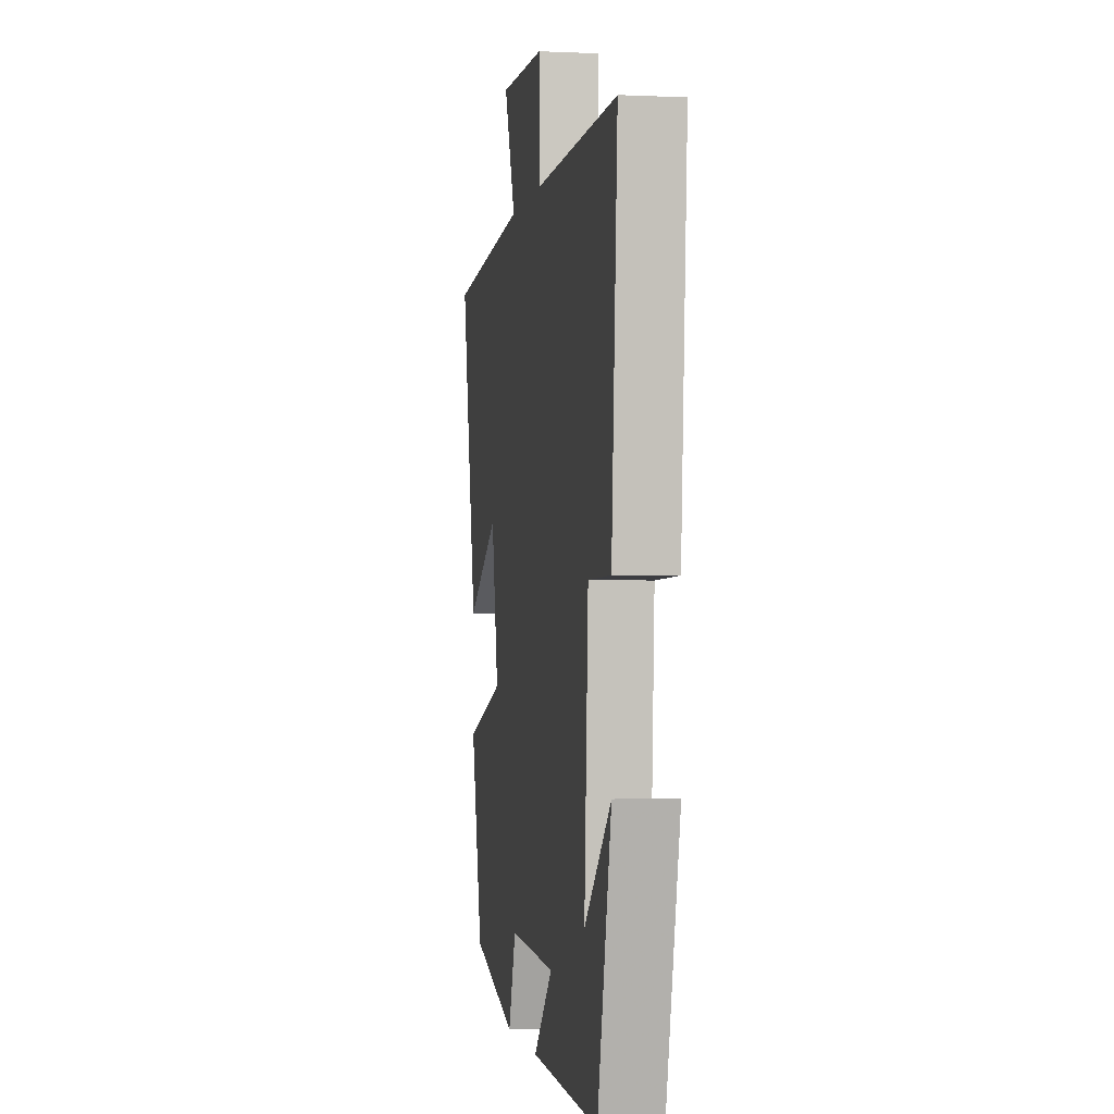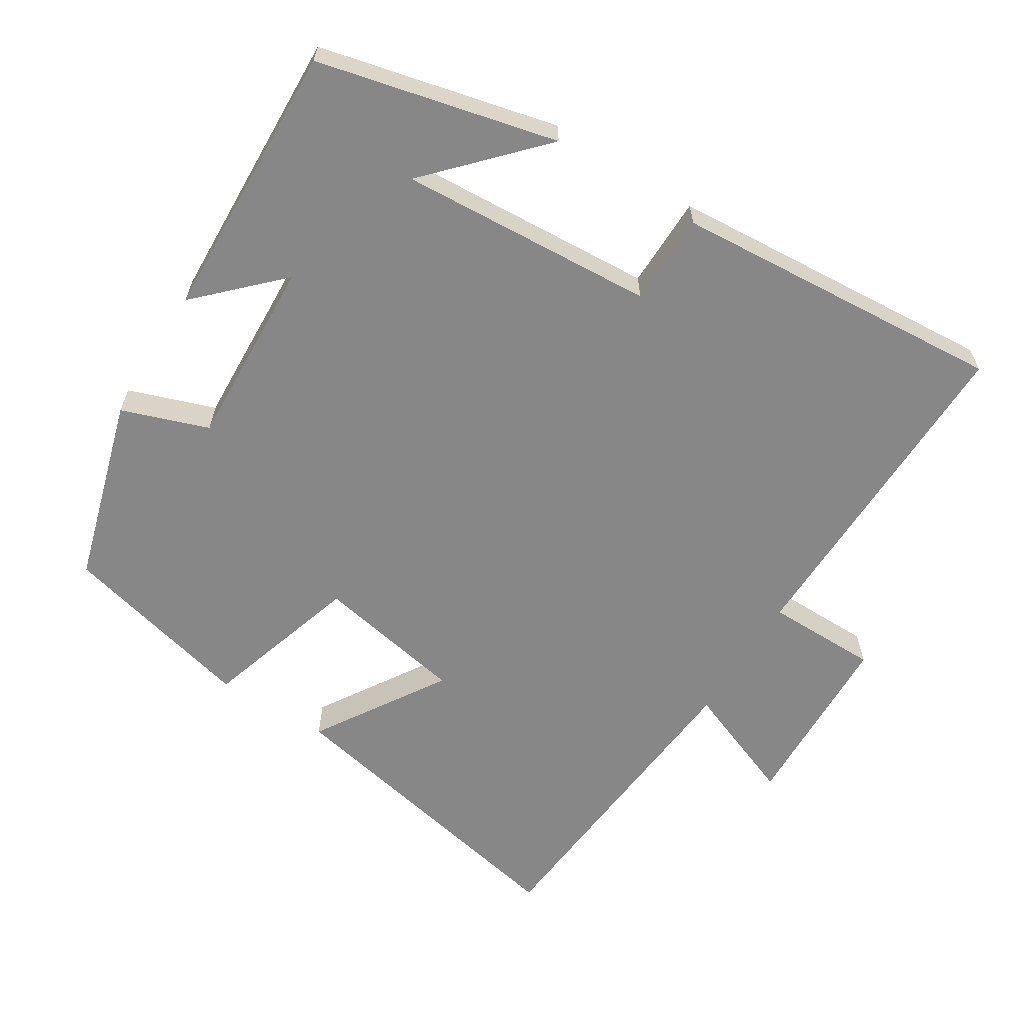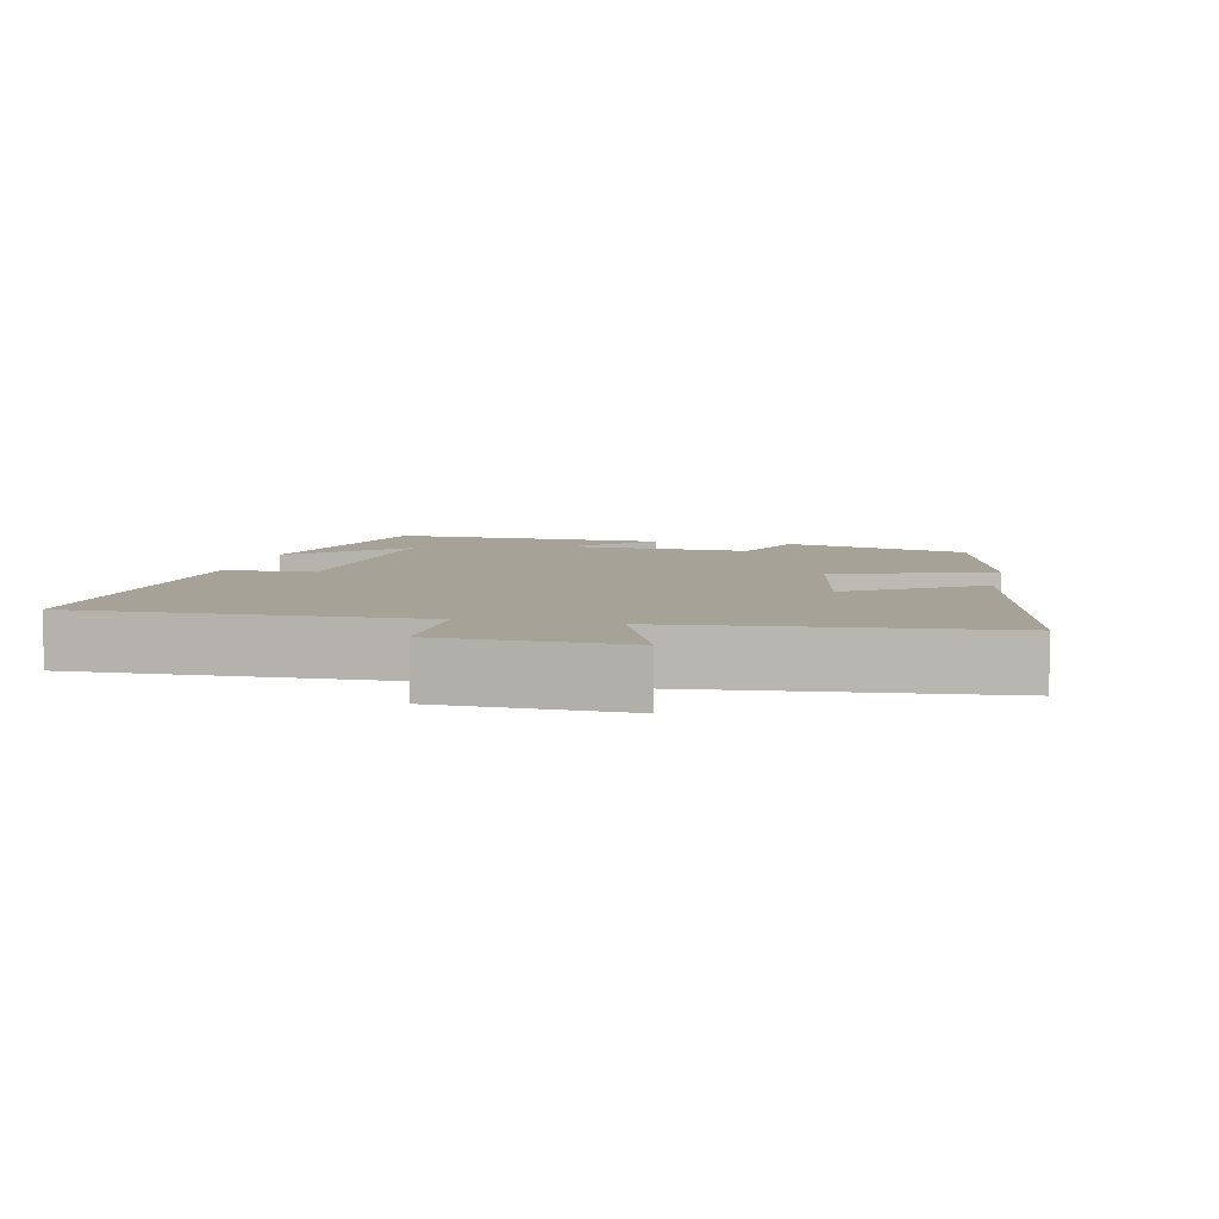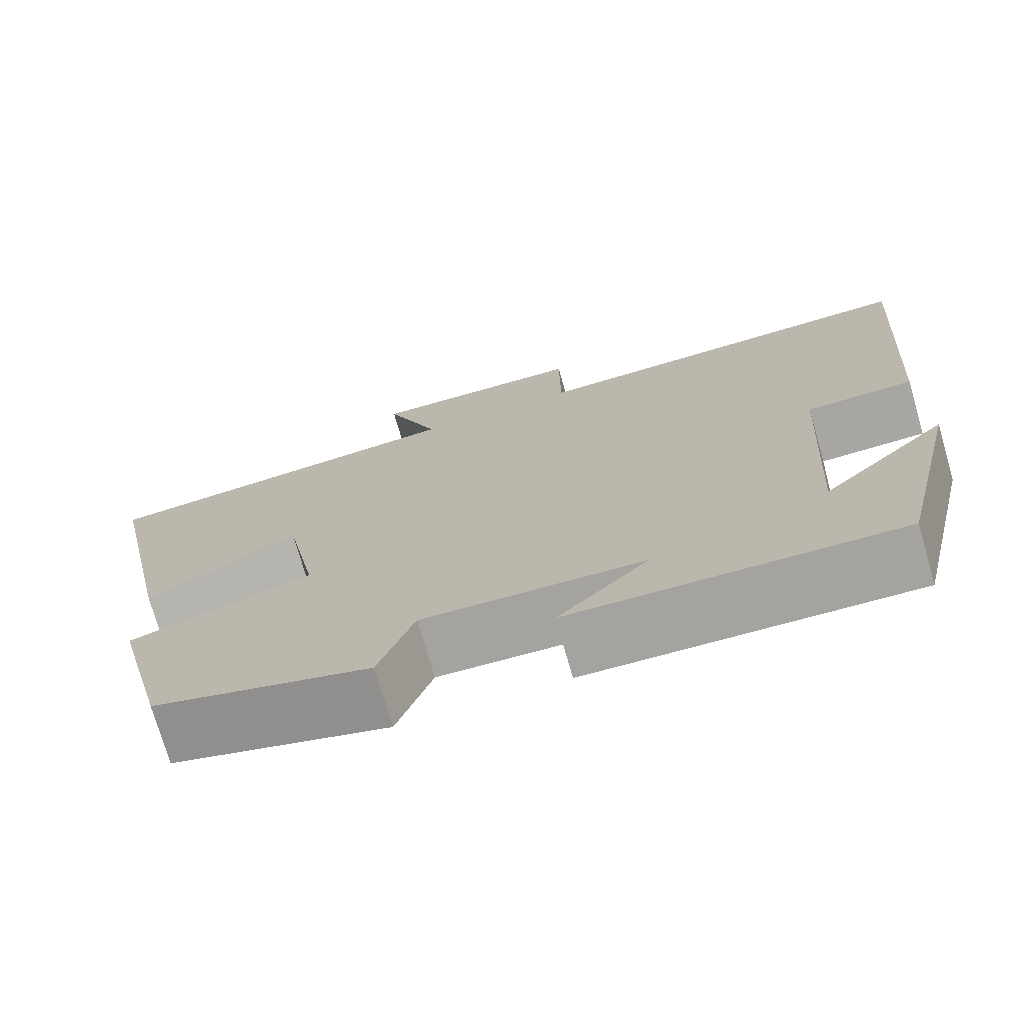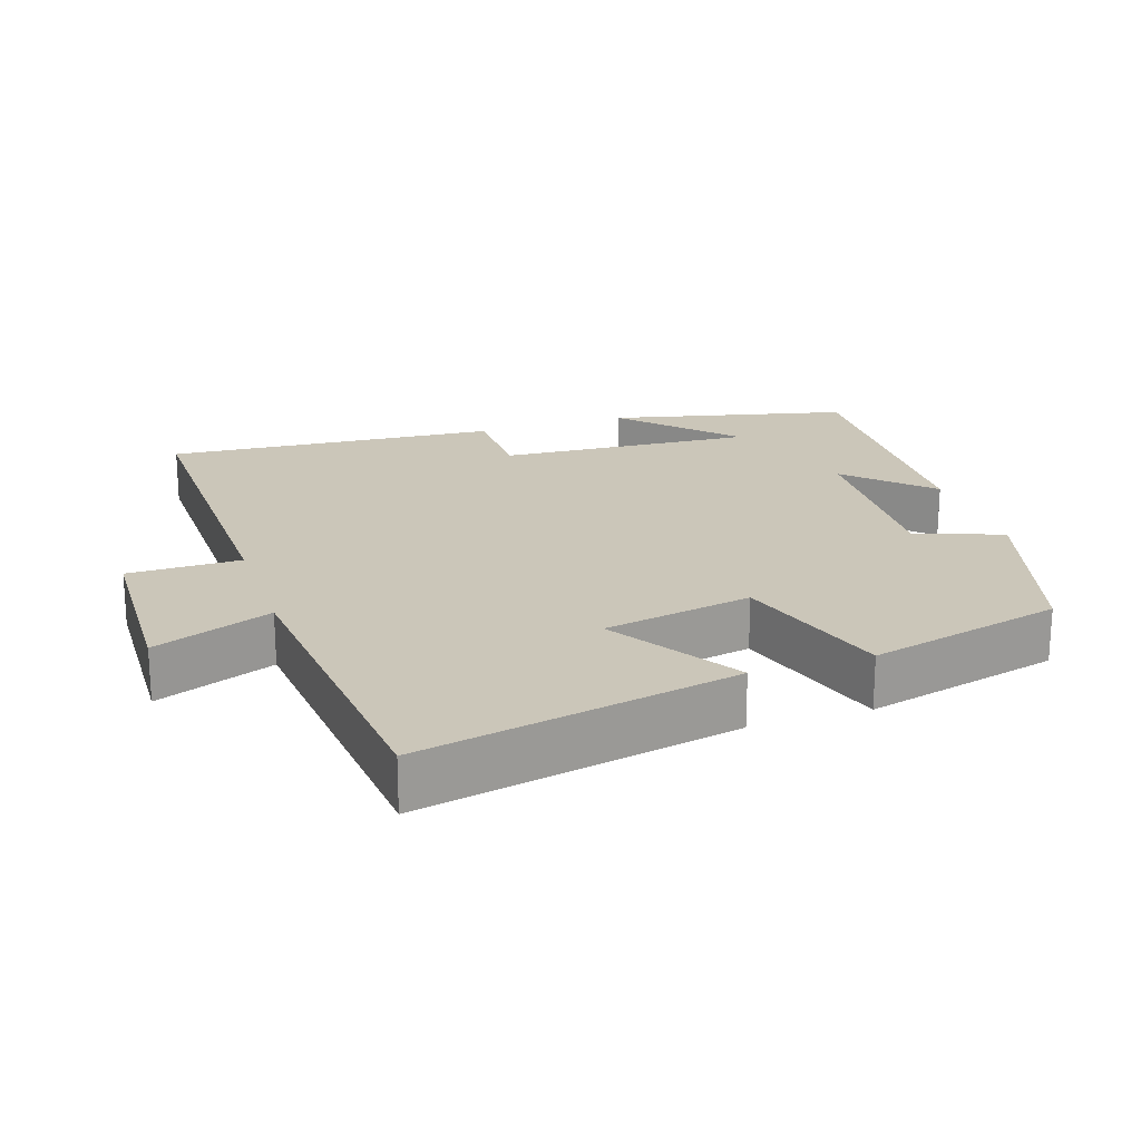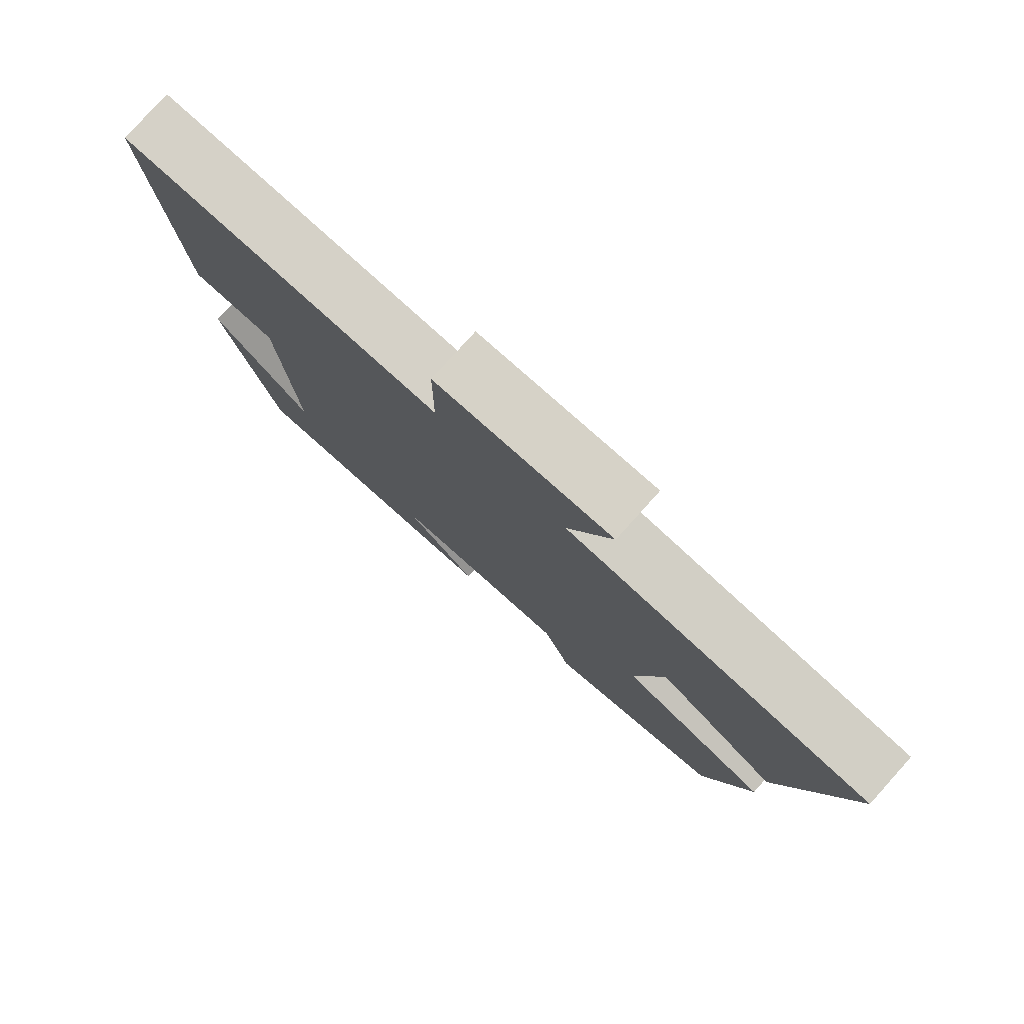
<metadata>
{"format":"obj","ext":"obj","renderer":"f3d","projection":"perspective","resolution":1024,"background":"white","views":[{"elev":-1.8,"azim":-99.6,"up":"+Z"},{"elev":-62.6,"azim":-121.9,"up":"+Y"},{"elev":6.6,"azim":12.5,"up":"+Y"},{"elev":-73.9,"azim":-163.9,"up":"+Z"},{"elev":20.8,"azim":71.7,"up":"+Y"},{"elev":79.0,"azim":42.0,"up":"+Z"}]}
</metadata>
<code>
v -0.421 0.07 -0.515
v -0.5 0.07 -0.179
v -0.349 0.07 -0.321
v -0.371 0.07 0.039
v -0.5 0.07 0.041
v -0.534 0.07 0.51
v -0.056 0.07 0.5
v -0.055 0.07 0.658
v 0.205 0.07 0.666
v 0.14 0.07 0.5
v 0.591 0.07 0.458
v 0.5 0.07 0.014
v 0.318 0.07 0.129
v 0.278 0.07 -0.081
v 0.5 0.07 -0.15
v 0.432 0.07 -0.424
v 0.171 0.07 -0.5
v 0.128 0.07 -0.378
v -0.138 0.07 -0.39
v -0.029 0.07 -0.5
v -0.421 0 -0.515
v -0.5 0 -0.179
v -0.349 0 -0.321
v -0.371 0 0.039
v -0.5 0 0.041
v -0.534 0 0.51
v -0.056 0 0.5
v -0.055 0 0.658
v 0.205 0 0.666
v 0.14 0 0.5
v 0.591 0 0.458
v 0.5 0 0.014
v 0.318 0 0.129
v 0.278 0 -0.081
v 0.5 0 -0.15
v 0.432 0 -0.424
v 0.171 0 -0.5
v 0.128 0 -0.378
v -0.138 0 -0.39
v -0.029 0 -0.5
f 19 20 1
f 15 16 17 18
f 14 15 18 19
f 13 14 19 1
f 10 11 12 13
f 7 8 9 10
f 7 10 13
f 4 5 6 7
f 3 4 7 13
f 1 2 3
f 1 3 13
f 21 40 39
f 38 37 36 35
f 39 38 35 34
f 21 39 34 33
f 33 32 31 30
f 30 29 28 27
f 33 30 27
f 27 26 25 24
f 33 27 24 23
f 23 22 21
f 33 23 21
f 1 21 22 2
f 2 22 23 3
f 3 23 24 4
f 4 24 25 5
f 5 25 26 6
f 6 26 27 7
f 7 27 28 8
f 8 28 29 9
f 9 29 30 10
f 10 30 31 11
f 11 31 32 12
f 12 32 33 13
f 13 33 34 14
f 14 34 35 15
f 15 35 36 16
f 16 36 37 17
f 17 37 38 18
f 18 38 39 19
f 19 39 40 20
f 20 40 21 1

</code>
